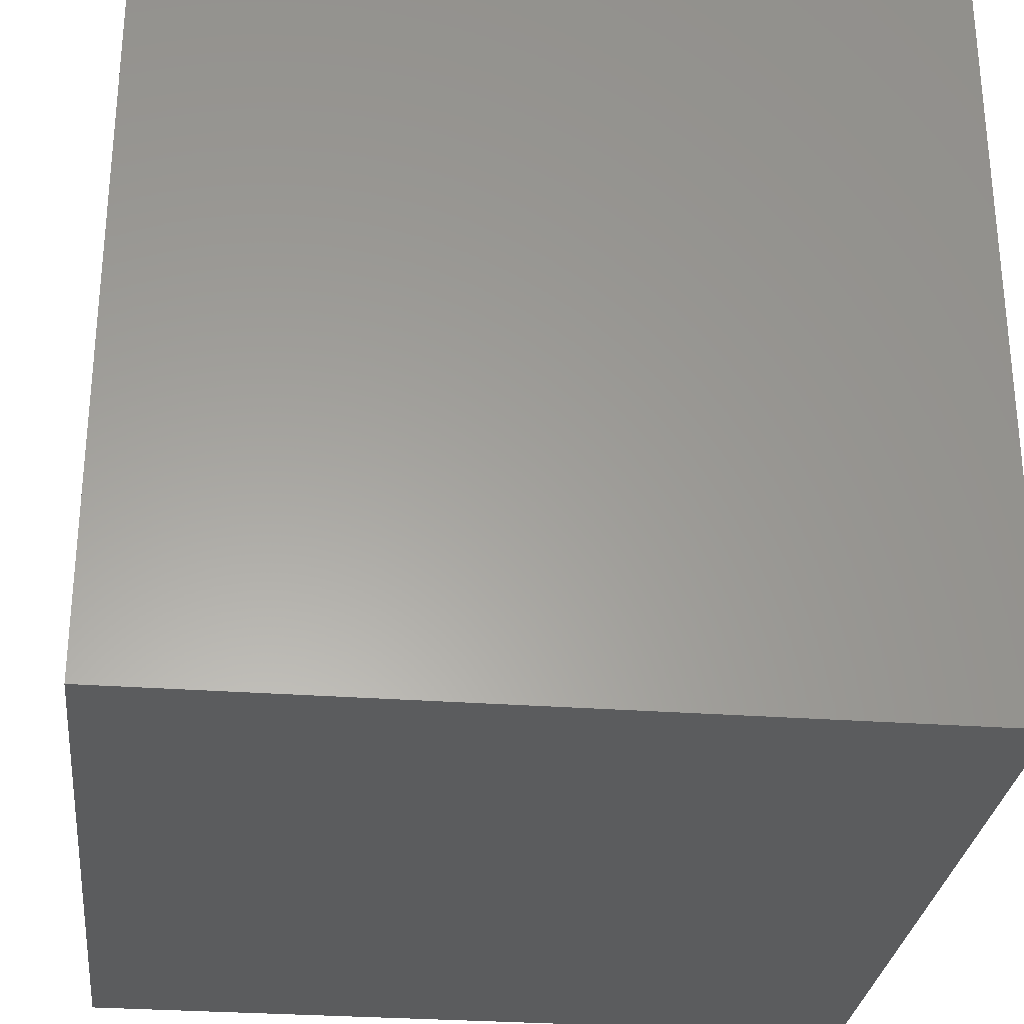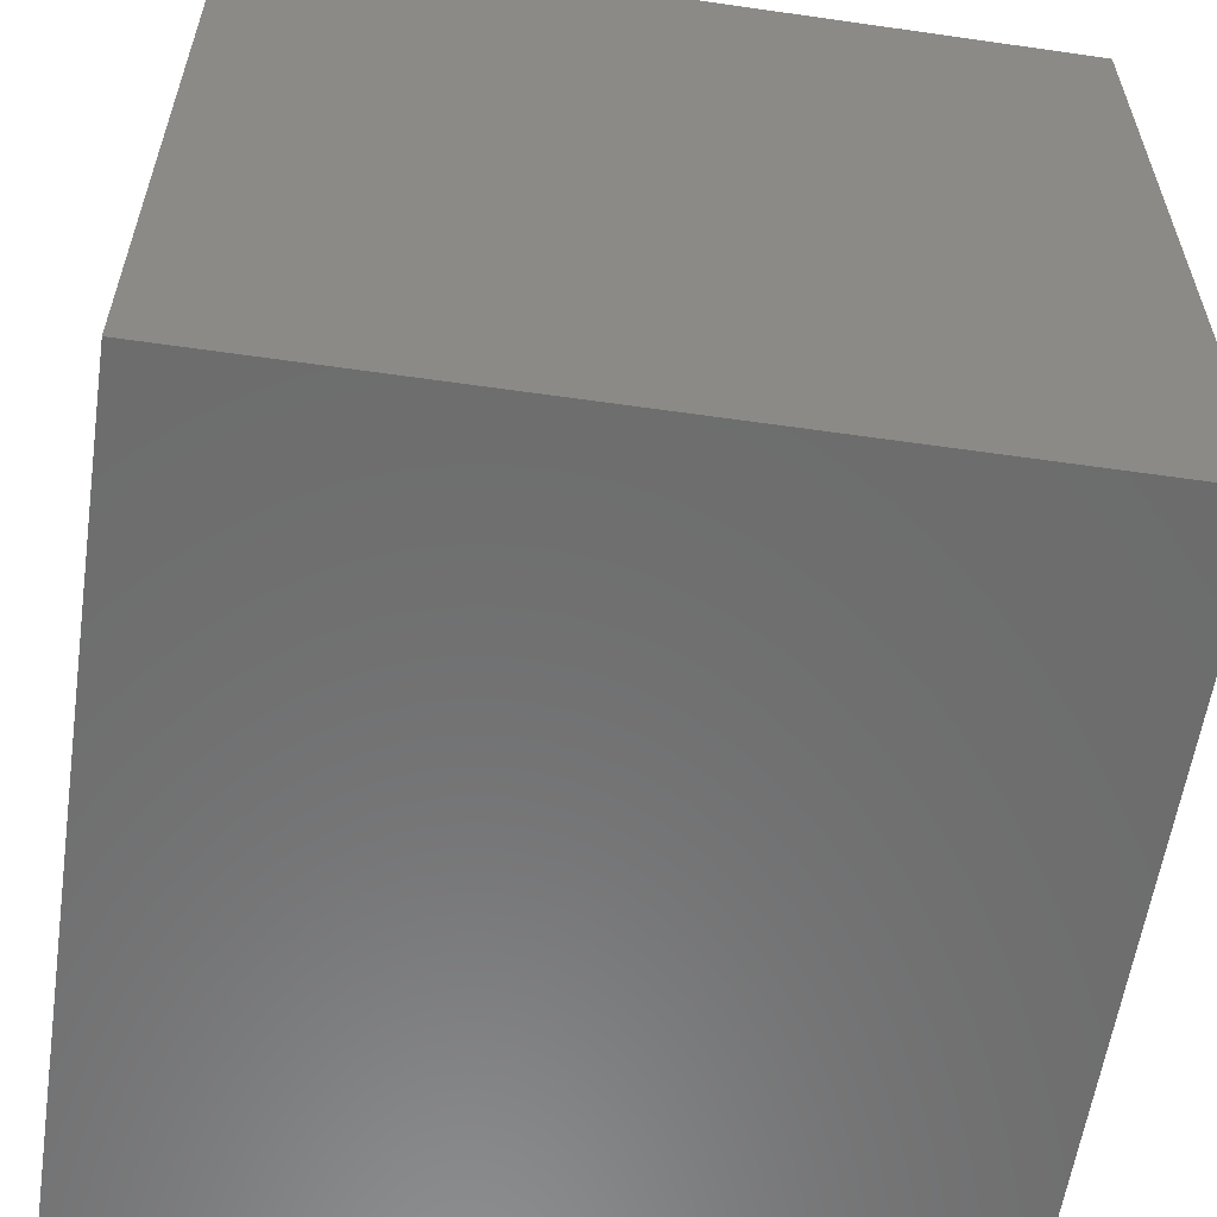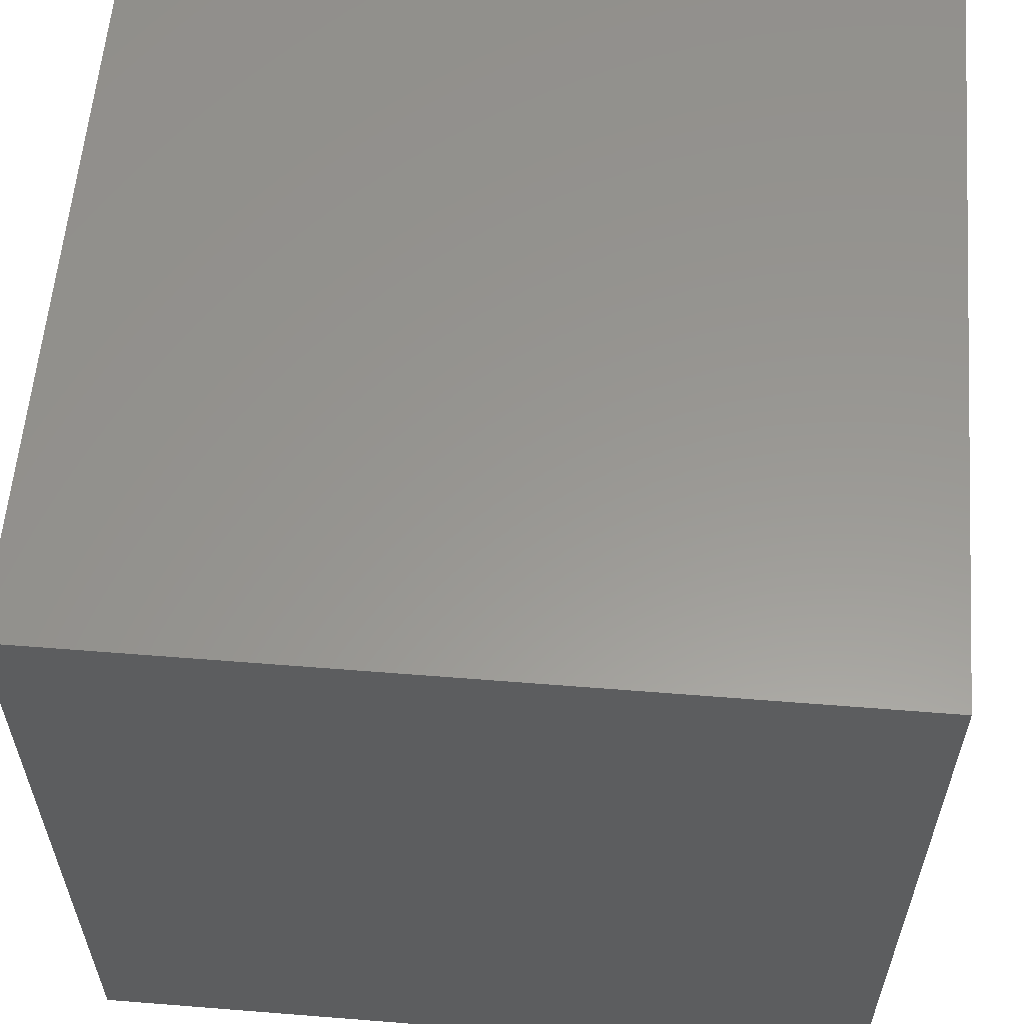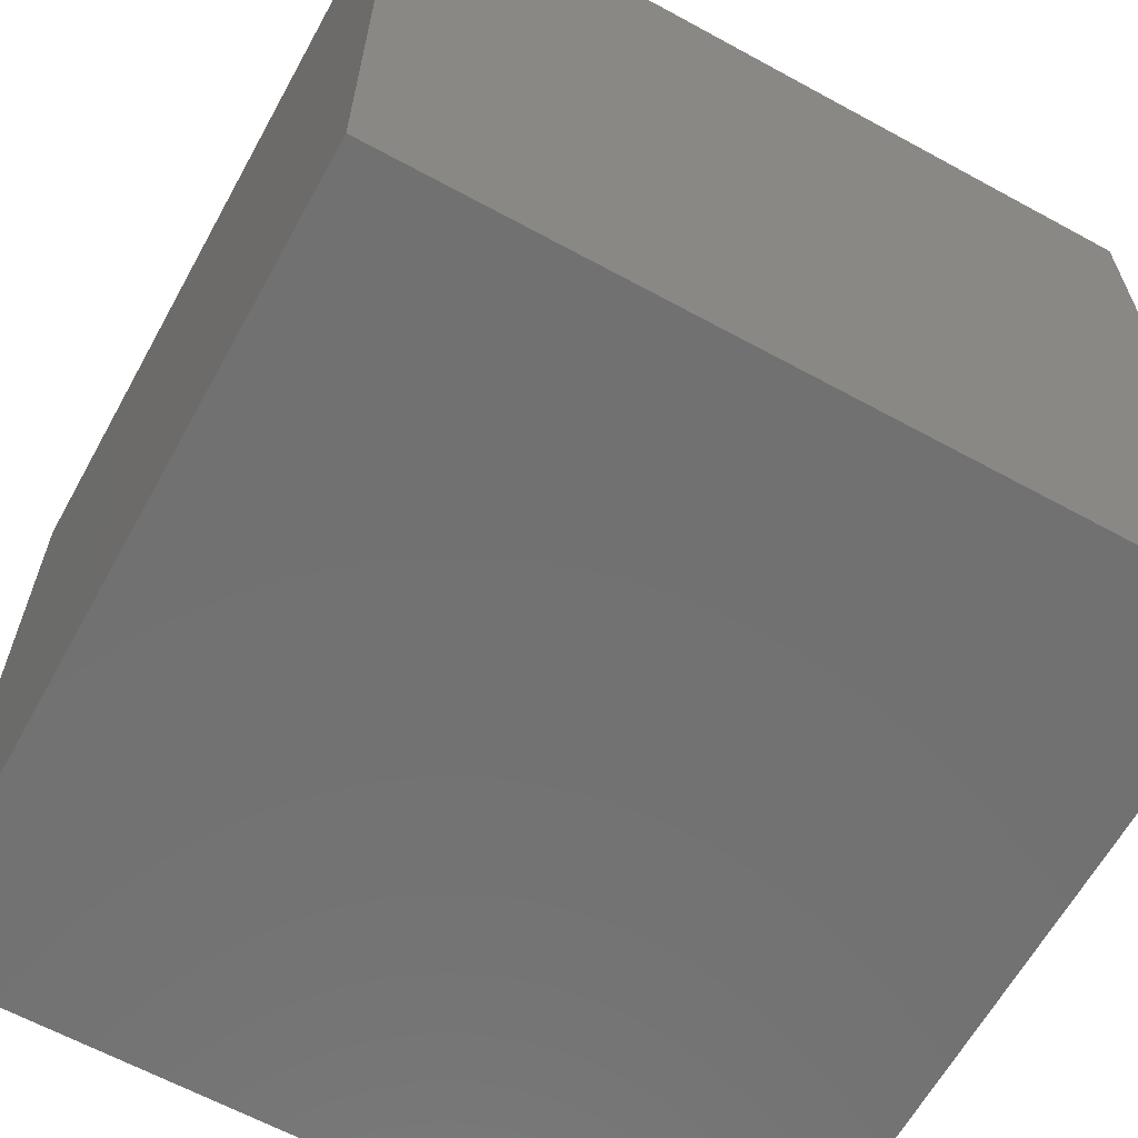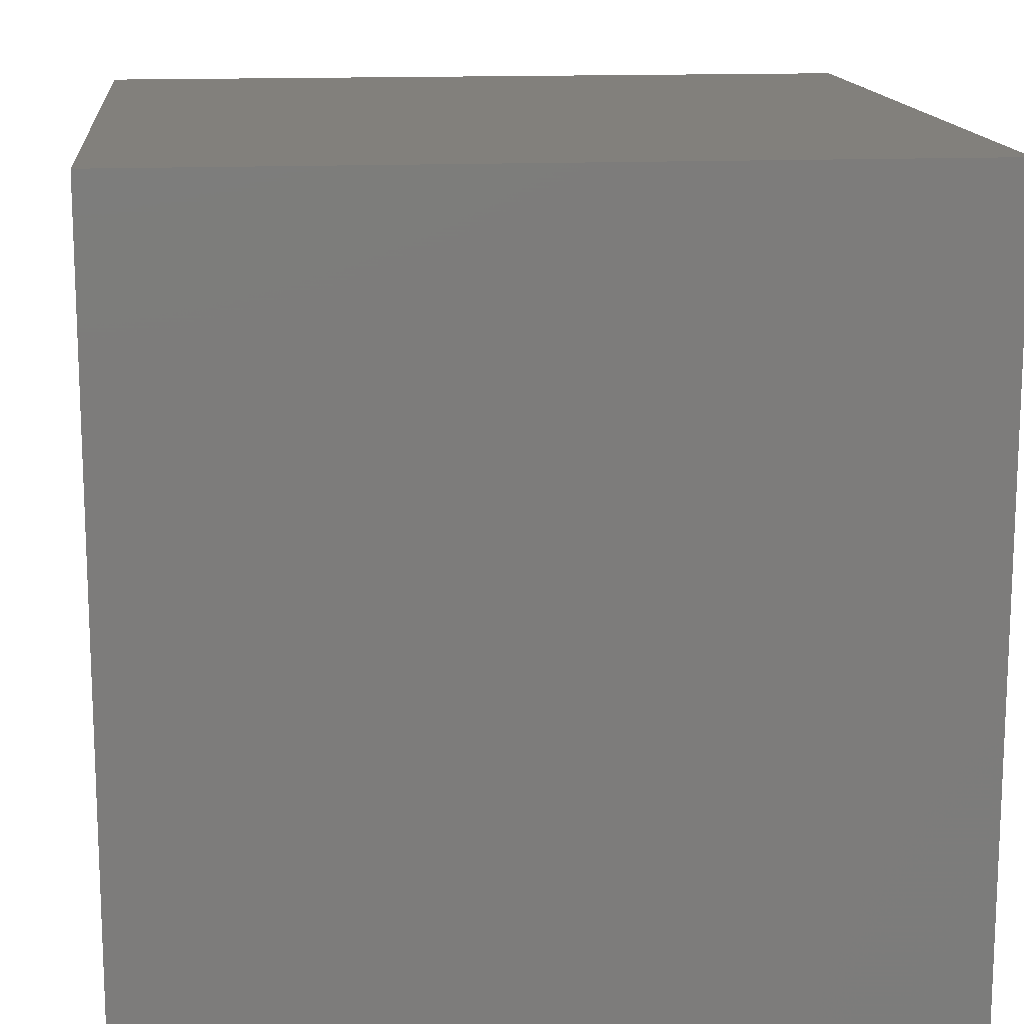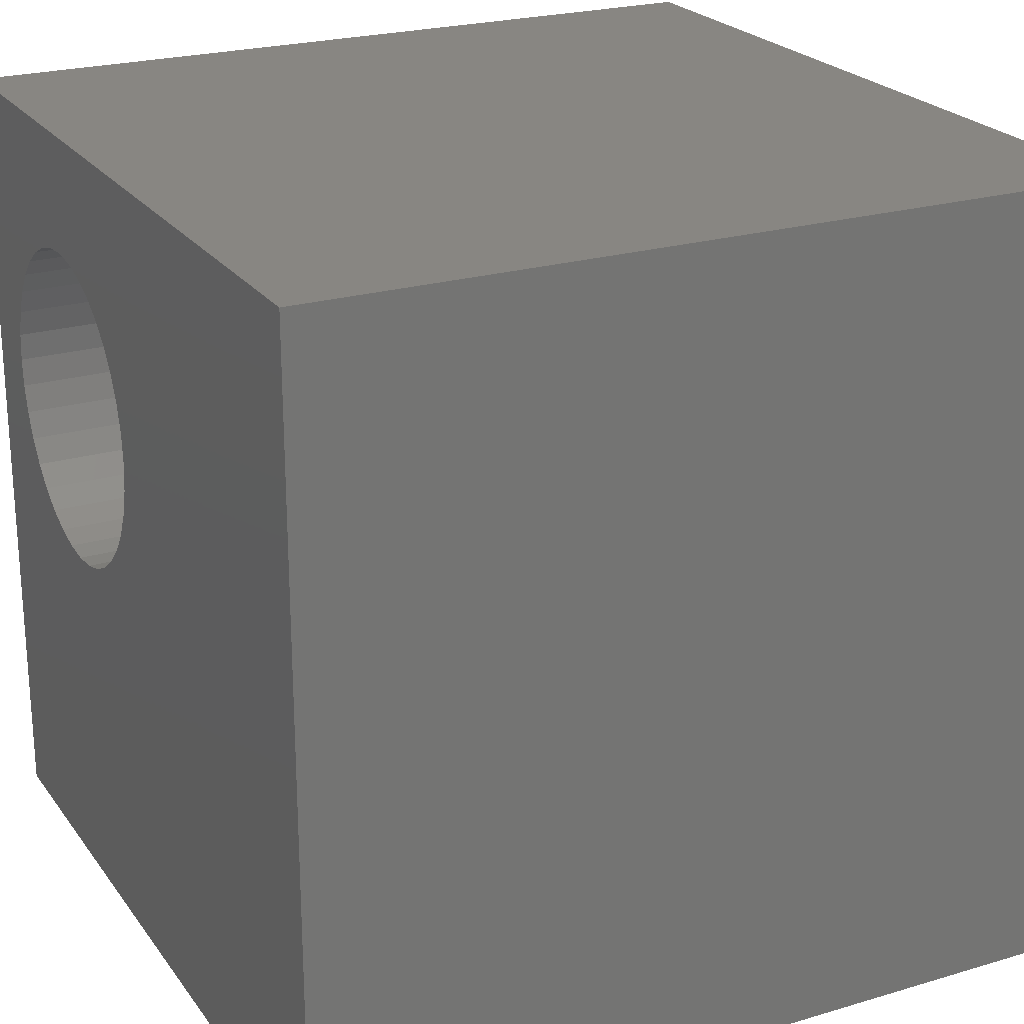
<metadata>
{"format":"stl","ext":"stl","renderer":"f3d","projection":"perspective","resolution":1024,"background":"white","views":[{"elev":-29.0,"azim":173.7,"up":"+Y"},{"elev":-58.8,"azim":-98.4,"up":"+Y"},{"elev":58.8,"azim":94.7,"up":"+Y"},{"elev":-63.4,"azim":61.1,"up":"+Z"},{"elev":14.4,"azim":84.3,"up":"+Y"},{"elev":23.2,"azim":63.3,"up":"+Y"}]}
</metadata>
<code>
# stl→obj: 80 verts, 156 faces
v 0 10 10
v 0 10 0
v 0 0 10
v 0 0 0
v 2.883 4.527 10
v 2.536 4.557 10
v 2.536 8.488 10
v 2.2 8.398 10
v 1.885 8.251 10
v 2.883 8.518 10
v 3.229 8.488 10
v 10 10 10
v 3.565 8.398 10
v 3.881 8.251 10
v 4.166 8.051 10
v 4.758 5.84 10
v 4.611 5.525 10
v 10 0 10
v 4.412 5.24 10
v 4.166 4.994 10
v 2.2 4.647 10
v 1.885 4.794 10
v 1.6 4.994 10
v 4.412 7.805 10
v 4.611 7.52 10
v 4.758 7.205 10
v 4.848 6.869 10
v 4.879 6.522 10
v 4.848 6.176 10
v 3.881 4.794 10
v 3.565 4.647 10
v 3.229 4.557 10
v 1.008 7.205 10
v 1.155 7.52 10
v 1.354 5.24 10
v 1.155 5.525 10
v 1.008 5.84 10
v 1.354 7.805 10
v 1.6 8.051 10
v 0.9175 6.176 10
v 0.8872 6.522 10
v 0.9175 6.869 10
v 10 10 0
v 10 0 0
v 4.848 6.176 3.616
v 4.879 6.522 3.616
v 4.848 6.869 3.616
v 4.758 7.205 3.616
v 4.611 7.52 3.616
v 4.412 7.805 3.616
v 4.166 8.051 3.616
v 3.881 8.251 3.616
v 3.565 8.398 3.616
v 3.229 8.488 3.616
v 2.883 8.518 3.616
v 2.536 8.488 3.616
v 2.2 8.398 3.616
v 1.885 8.251 3.616
v 1.6 8.051 3.616
v 1.354 7.805 3.616
v 1.155 7.52 3.616
v 1.008 7.205 3.616
v 0.9175 6.869 3.616
v 0.8872 6.522 3.616
v 0.9175 6.176 3.616
v 1.008 5.84 3.616
v 1.155 5.525 3.616
v 1.354 5.24 3.616
v 1.6 4.994 3.616
v 1.885 4.794 3.616
v 2.2 4.647 3.616
v 2.536 4.557 3.616
v 2.883 4.527 3.616
v 3.229 4.557 3.616
v 3.565 4.647 3.616
v 3.881 4.794 3.616
v 4.166 4.994 3.616
v 4.412 5.24 3.616
v 4.611 5.525 3.616
v 4.758 5.84 3.616
f 1 2 3
f 3 2 4
f 5 6 3
f 7 1 8
f 8 1 9
f 7 10 1
f 1 10 11
f 1 11 12
f 11 13 12
f 12 13 14
f 12 14 15
f 16 17 18
f 18 17 19
f 18 19 20
f 6 21 3
f 3 21 22
f 3 22 23
f 15 24 12
f 12 24 25
f 12 25 26
f 26 27 12
f 12 27 28
f 12 28 18
f 18 28 29
f 18 29 16
f 20 30 18
f 18 30 31
f 18 31 3
f 3 31 32
f 3 32 5
f 1 33 34
f 23 35 3
f 3 35 36
f 3 36 37
f 34 38 1
f 1 38 39
f 1 39 9
f 37 40 3
f 3 40 41
f 3 41 1
f 1 41 42
f 1 42 33
f 43 12 44
f 44 12 18
f 2 43 4
f 4 43 44
f 12 43 1
f 1 43 2
f 44 18 4
f 4 18 3
f 45 28 46
f 46 28 27
f 46 27 47
f 47 27 26
f 47 26 48
f 48 26 25
f 48 25 49
f 49 25 24
f 49 24 50
f 50 24 15
f 50 15 51
f 51 15 14
f 51 14 52
f 52 14 13
f 52 13 53
f 53 13 11
f 53 11 54
f 54 11 10
f 54 10 55
f 55 10 7
f 55 7 56
f 56 7 8
f 56 8 57
f 57 8 9
f 57 9 58
f 58 9 39
f 58 39 59
f 59 39 38
f 59 38 60
f 60 38 34
f 60 34 61
f 61 34 33
f 61 33 62
f 62 33 42
f 62 42 63
f 63 42 41
f 63 41 64
f 64 41 40
f 64 40 65
f 65 40 37
f 65 37 66
f 66 37 36
f 66 36 67
f 67 36 35
f 67 35 68
f 68 35 23
f 68 23 69
f 69 23 22
f 69 22 70
f 70 22 21
f 70 21 71
f 71 21 6
f 71 6 72
f 72 6 5
f 72 5 73
f 73 5 32
f 73 32 74
f 74 32 31
f 74 31 75
f 75 31 30
f 75 30 76
f 76 30 20
f 76 20 77
f 77 20 19
f 77 19 78
f 78 19 17
f 78 17 79
f 79 17 16
f 79 16 80
f 80 16 29
f 80 29 45
f 45 29 28
f 74 75 57
f 57 75 56
f 54 55 77
f 59 60 73
f 56 75 55
f 55 75 76
f 55 76 77
f 74 57 73
f 73 57 58
f 73 58 59
f 50 51 77
f 80 45 46
f 51 52 77
f 77 52 53
f 77 53 54
f 78 79 48
f 48 79 80
f 48 80 47
f 47 80 46
f 78 48 77
f 77 48 49
f 77 49 50
f 61 68 69
f 68 61 67
f 67 61 62
f 67 62 63
f 63 64 67
f 67 64 65
f 67 65 66
f 69 70 61
f 61 70 71
f 61 71 60
f 60 71 72
f 60 72 73

</code>
